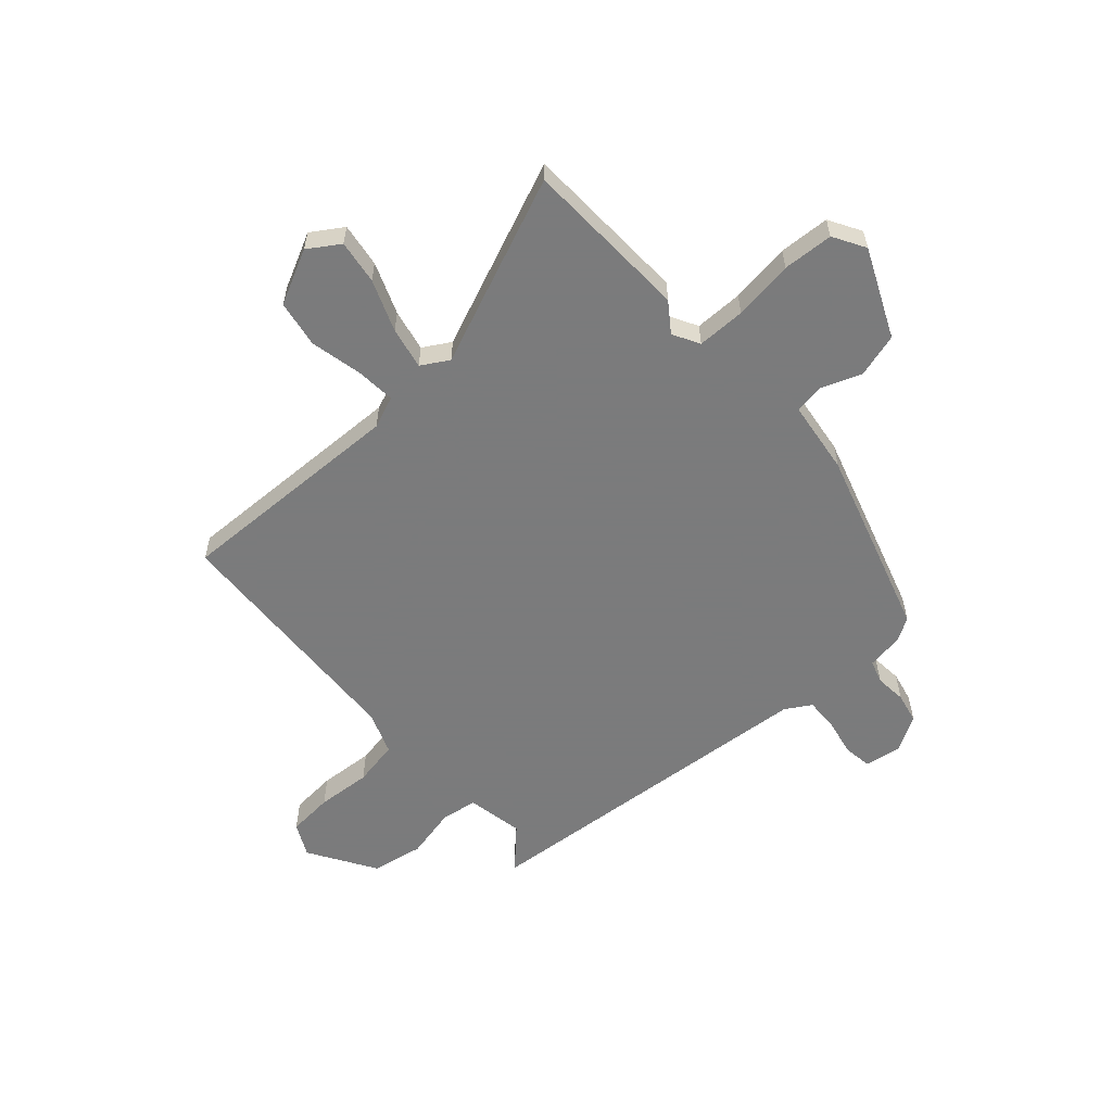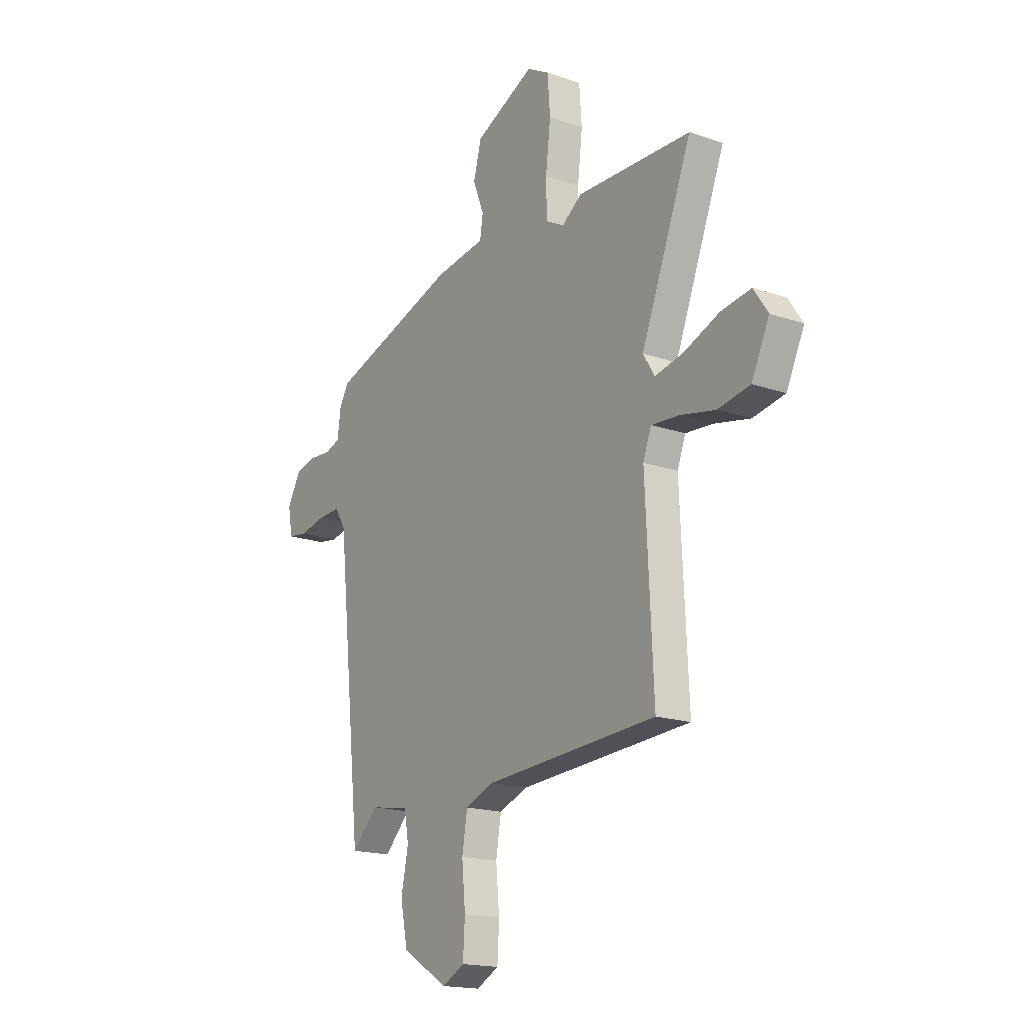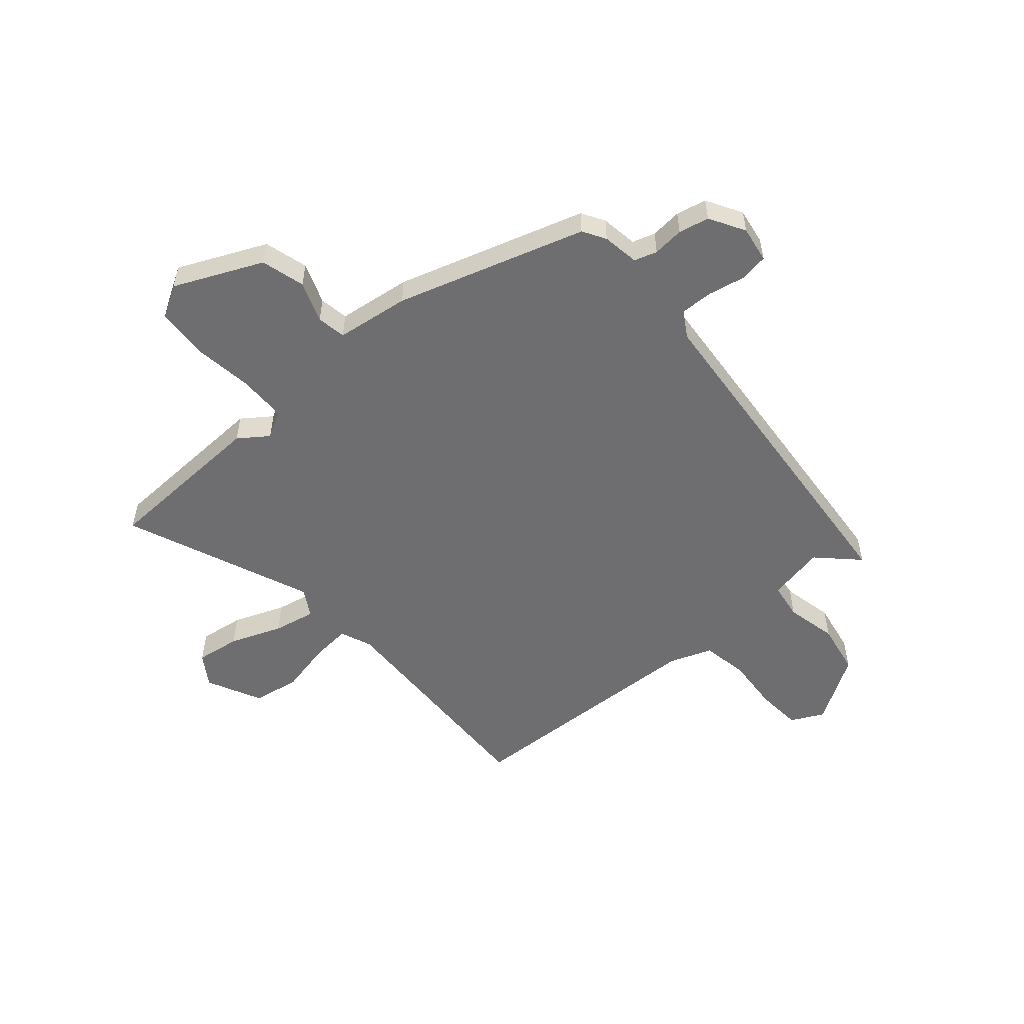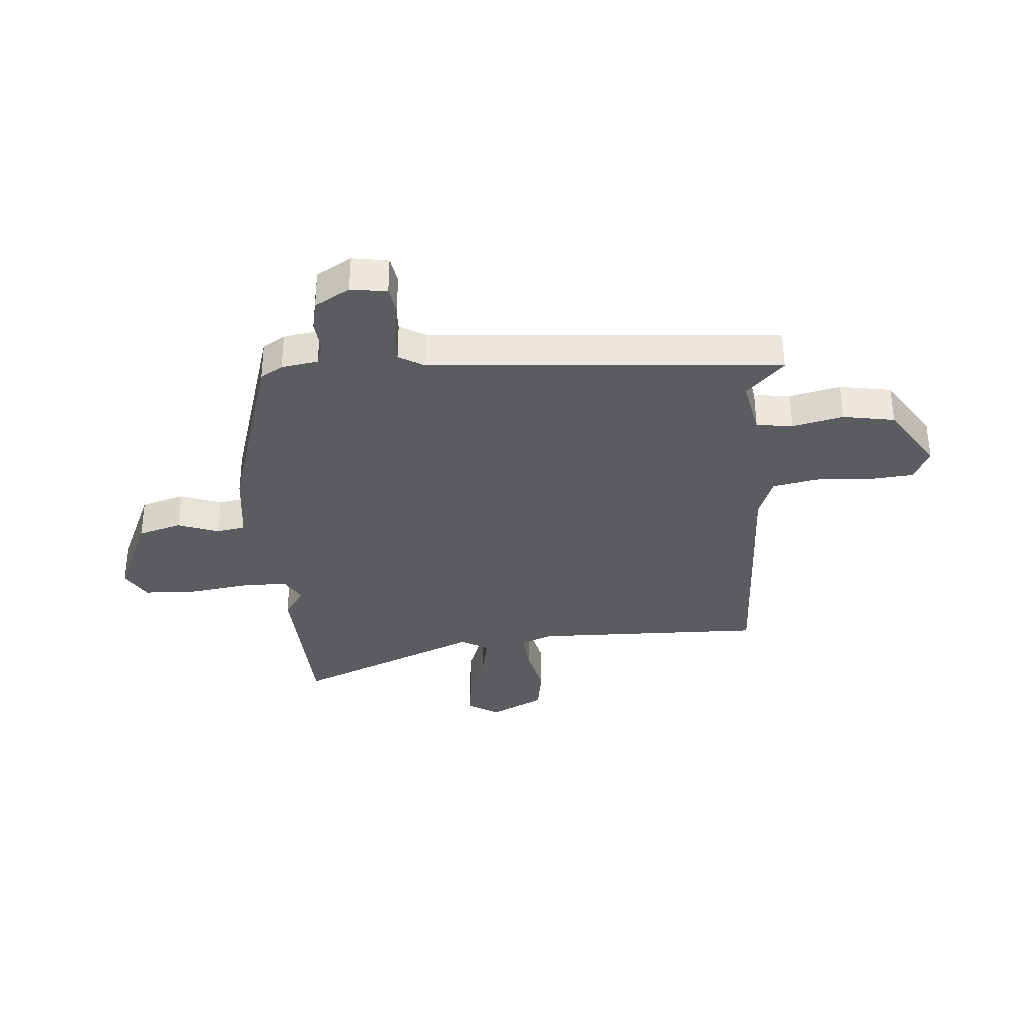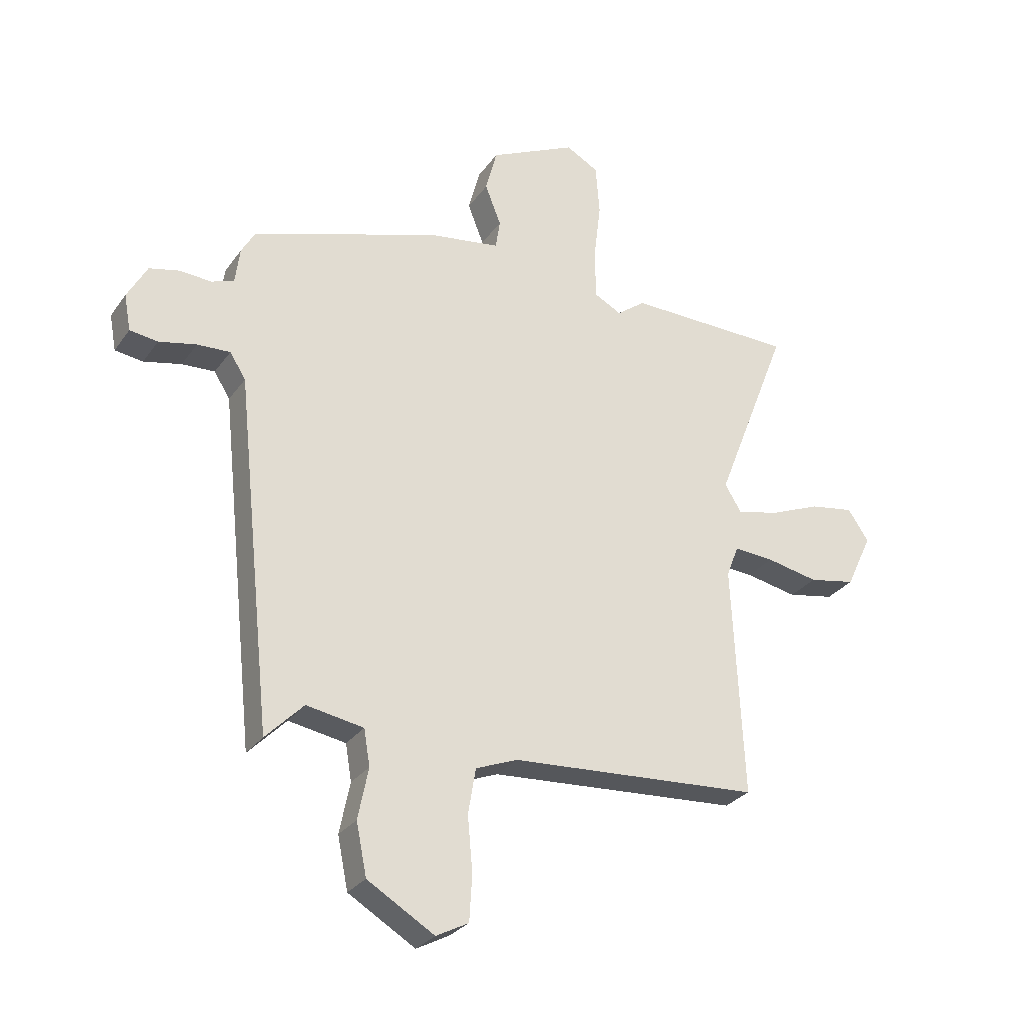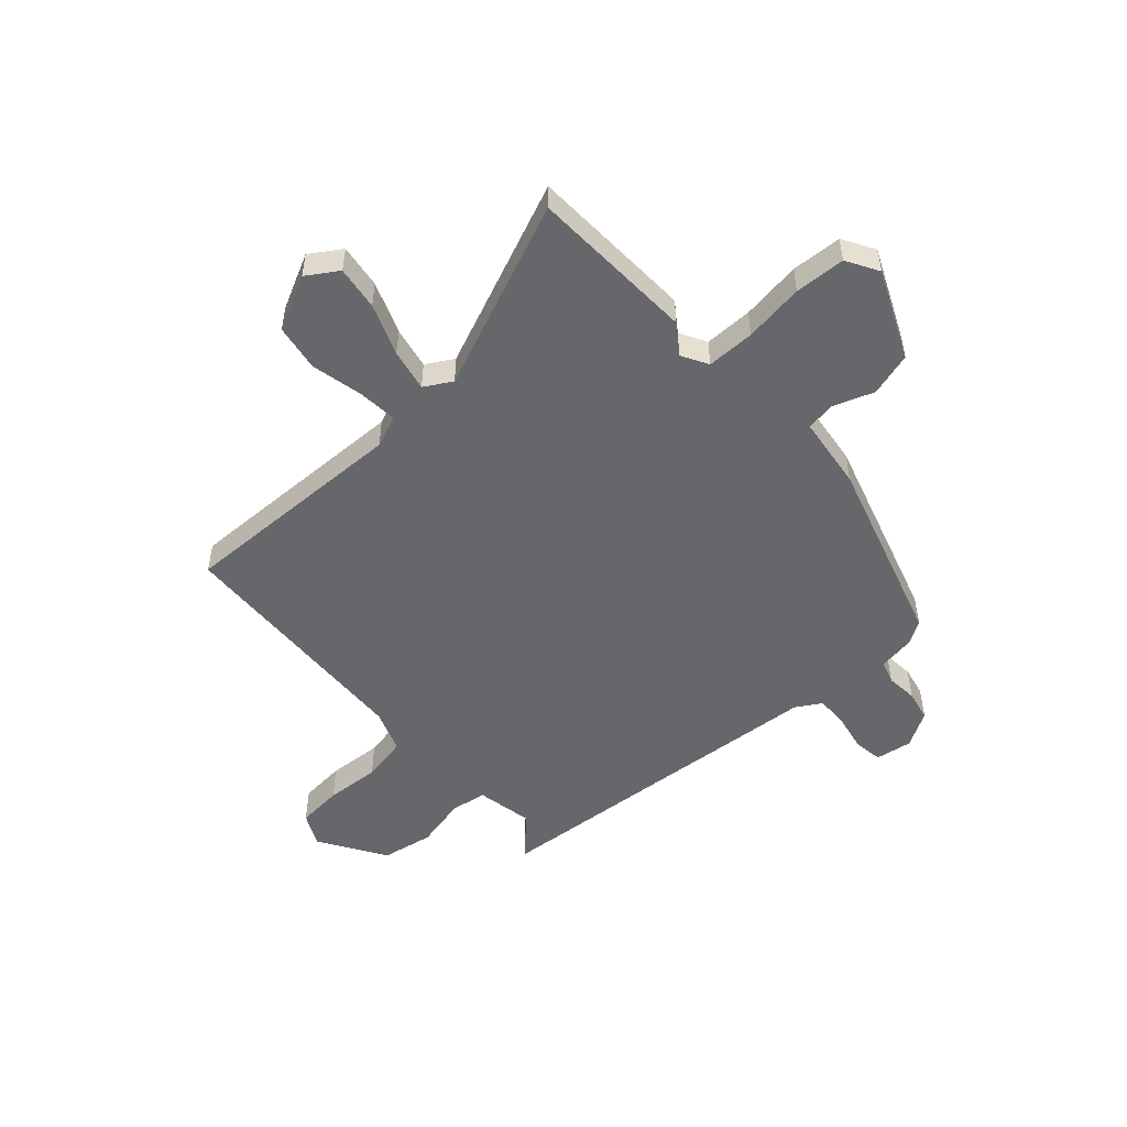
<metadata>
{"format":"obj","ext":"obj","renderer":"f3d","projection":"perspective","resolution":1024,"background":"white","views":[{"elev":-58.4,"azim":-47.2,"up":"+Y"},{"elev":-17.6,"azim":-124.3,"up":"+Z"},{"elev":-54.4,"azim":41.9,"up":"+Y"},{"elev":-34.4,"azim":96.0,"up":"+Y"},{"elev":-28.7,"azim":151.8,"up":"+Z"},{"elev":-52.0,"azim":-46.8,"up":"+Y"}]}
</metadata>
<code>
v -0.611 0.07 0.498
v -0.308 0.07 0.504
v -0.256 0.07 0.465
v -0.207 0.07 0.491
v -0.205 0.07 0.579
v -0.218 0.07 0.689
v -0.211 0.07 0.781
v -0.152 0.07 0.814
v 0.006 0.07 0.739
v 0.027 0.07 0.659
v -0.002 0.07 0.585
v 0.006 0.07 0.532
v 0.139 0.07 0.512
v 0.479 0.07 0.4
v 0.503 0.07 0.358
v 0.512 0.07 0.291
v 0.553 0.07 0.277
v 0.61 0.07 0.281
v 0.665 0.07 0.268
v 0.701 0.07 0.203
v 0.689 0.07 0.137
v 0.638 0.07 0.13
v 0.57 0.07 0.145
v 0.51 0.07 0.148
v 0.481 0.07 0.102
v 0.414 0.07 -0.536
v 0.345 0.07 -0.466
v 0.241 0.07 -0.484
v 0.23 0.07 -0.55
v 0.249 0.07 -0.643
v 0.23 0.07 -0.737
v 0.108 0.07 -0.81
v 0.049 0.07 -0.779
v 0.044 0.07 -0.696
v 0.053 0.07 -0.597
v 0.039 0.07 -0.514
v -0.037 0.07 -0.484
v -0.493 0.07 -0.454
v -0.473 0.07 -0.033
v -0.495 0.07 0.025
v -0.568 0.07 0.02
v -0.662 0.07 0.001
v -0.747 0.07 0.017
v -0.794 0.07 0.117
v -0.756 0.07 0.173
v -0.676 0.07 0.16
v -0.583 0.07 0.122
v -0.507 0.07 0.105
v -0.477 0.07 0.154
v -0.611 0 0.498
v -0.308 0 0.504
v -0.256 0 0.465
v -0.207 0 0.491
v -0.205 0 0.579
v -0.218 0 0.689
v -0.211 0 0.781
v -0.152 0 0.814
v 0.006 0 0.739
v 0.027 0 0.659
v -0.002 0 0.585
v 0.006 0 0.532
v 0.139 0 0.512
v 0.479 0 0.4
v 0.503 0 0.358
v 0.512 0 0.291
v 0.553 0 0.277
v 0.61 0 0.281
v 0.665 0 0.268
v 0.701 0 0.203
v 0.689 0 0.137
v 0.638 0 0.13
v 0.57 0 0.145
v 0.51 0 0.148
v 0.481 0 0.102
v 0.414 0 -0.536
v 0.345 0 -0.466
v 0.241 0 -0.484
v 0.23 0 -0.55
v 0.249 0 -0.643
v 0.23 0 -0.737
v 0.108 0 -0.81
v 0.049 0 -0.779
v 0.044 0 -0.696
v 0.053 0 -0.597
v 0.039 0 -0.514
v -0.037 0 -0.484
v -0.493 0 -0.454
v -0.473 0 -0.033
v -0.495 0 0.025
v -0.568 0 0.02
v -0.662 0 0.001
v -0.747 0 0.017
v -0.794 0 0.117
v -0.756 0 0.173
v -0.676 0 0.16
v -0.583 0 0.122
v -0.507 0 0.105
v -0.477 0 0.154
f 44 45 46 47
f 44 47 48
f 41 42 43 44
f 40 41 44 48
f 39 40 48 49
f 37 38 39
f 36 37 39 49
f 32 33 34 35
f 32 35 36
f 29 30 31 32
f 28 29 32 36
f 27 28 36 49
f 25 26 27
f 20 21 22 23
f 20 23 24
f 17 18 19 20
f 16 17 20 24
f 15 16 24 25
f 12 13 14 15
f 8 9 10 11
f 8 11 12
f 5 6 7 8
f 4 5 8 12
f 3 4 12 15
f 1 2 3
f 15 25 27 49
f 1 3 15 49
f 96 95 94 93
f 97 96 93
f 93 92 91 90
f 97 93 90 89
f 98 97 89 88
f 88 87 86
f 98 88 86 85
f 84 83 82 81
f 85 84 81
f 81 80 79 78
f 85 81 78 77
f 98 85 77 76
f 76 75 74
f 72 71 70 69
f 73 72 69
f 69 68 67 66
f 73 69 66 65
f 74 73 65 64
f 64 63 62 61
f 60 59 58 57
f 61 60 57
f 57 56 55 54
f 61 57 54 53
f 64 61 53 52
f 52 51 50
f 98 76 74 64
f 98 64 52 50
f 1 50 51 2
f 2 51 52 3
f 3 52 53 4
f 4 53 54 5
f 5 54 55 6
f 6 55 56 7
f 7 56 57 8
f 8 57 58 9
f 9 58 59 10
f 10 59 60 11
f 11 60 61 12
f 12 61 62 13
f 13 62 63 14
f 14 63 64 15
f 15 64 65 16
f 16 65 66 17
f 17 66 67 18
f 18 67 68 19
f 19 68 69 20
f 20 69 70 21
f 21 70 71 22
f 22 71 72 23
f 23 72 73 24
f 24 73 74 25
f 25 74 75 26
f 26 75 76 27
f 27 76 77 28
f 28 77 78 29
f 29 78 79 30
f 30 79 80 31
f 31 80 81 32
f 32 81 82 33
f 33 82 83 34
f 34 83 84 35
f 35 84 85 36
f 36 85 86 37
f 37 86 87 38
f 38 87 88 39
f 39 88 89 40
f 40 89 90 41
f 41 90 91 42
f 42 91 92 43
f 43 92 93 44
f 44 93 94 45
f 45 94 95 46
f 46 95 96 47
f 47 96 97 48
f 48 97 98 49
f 49 98 50 1

</code>
